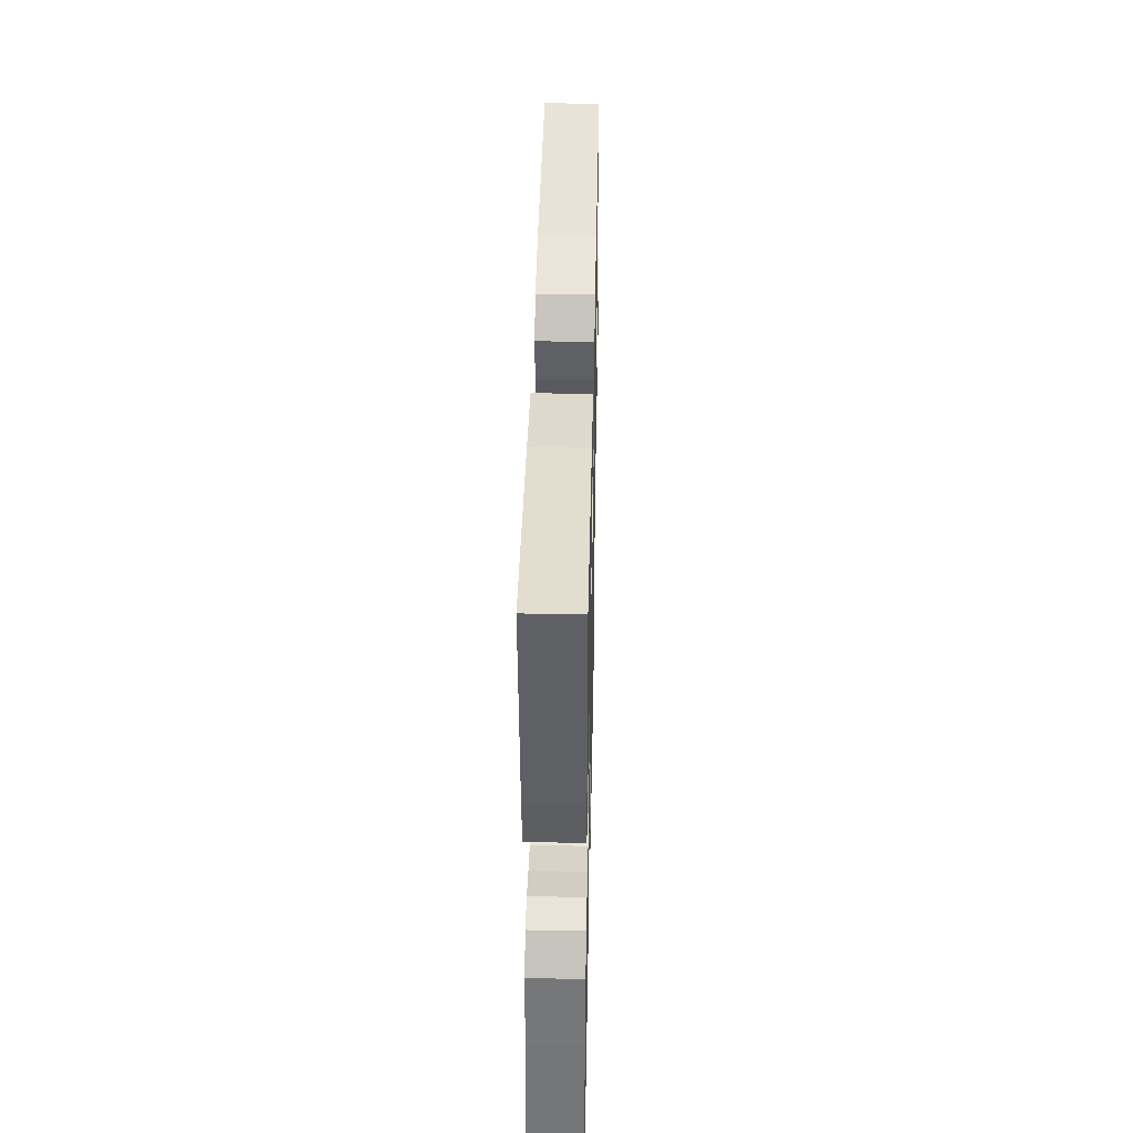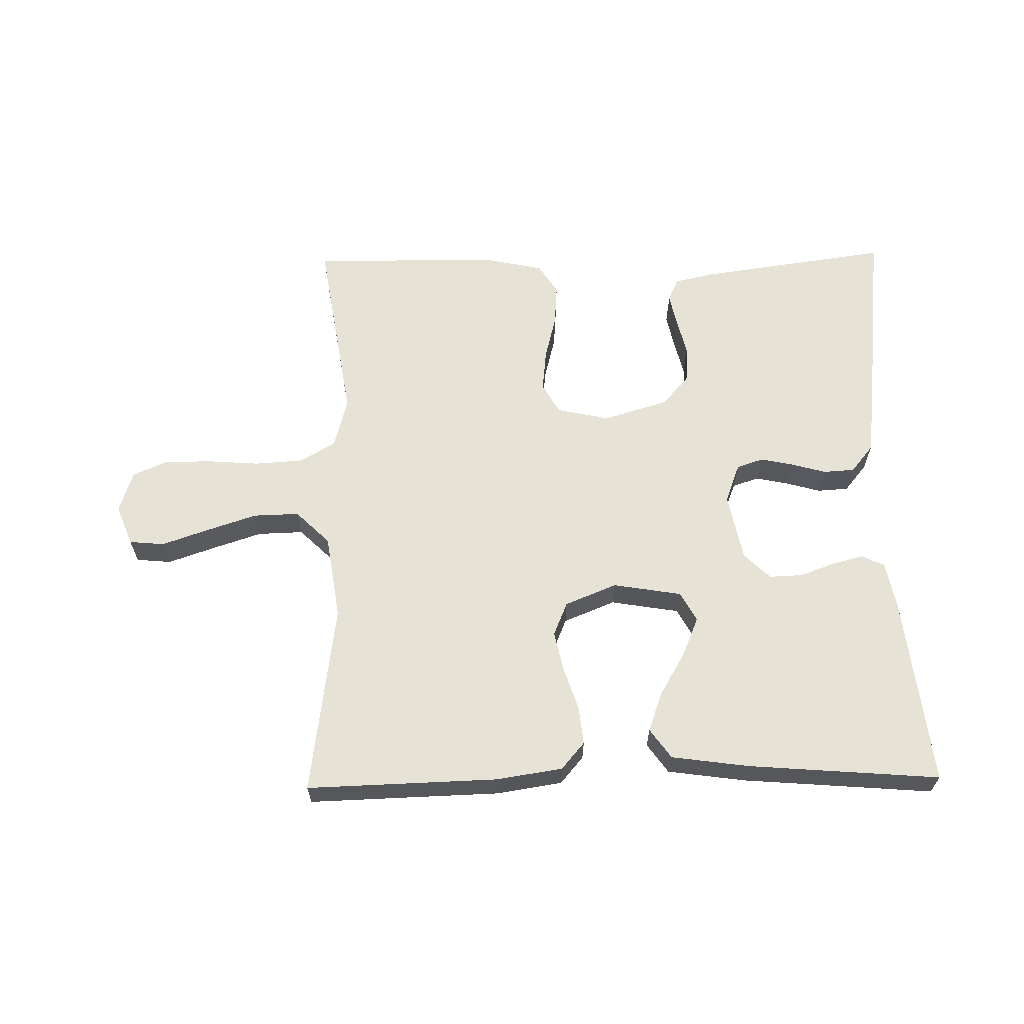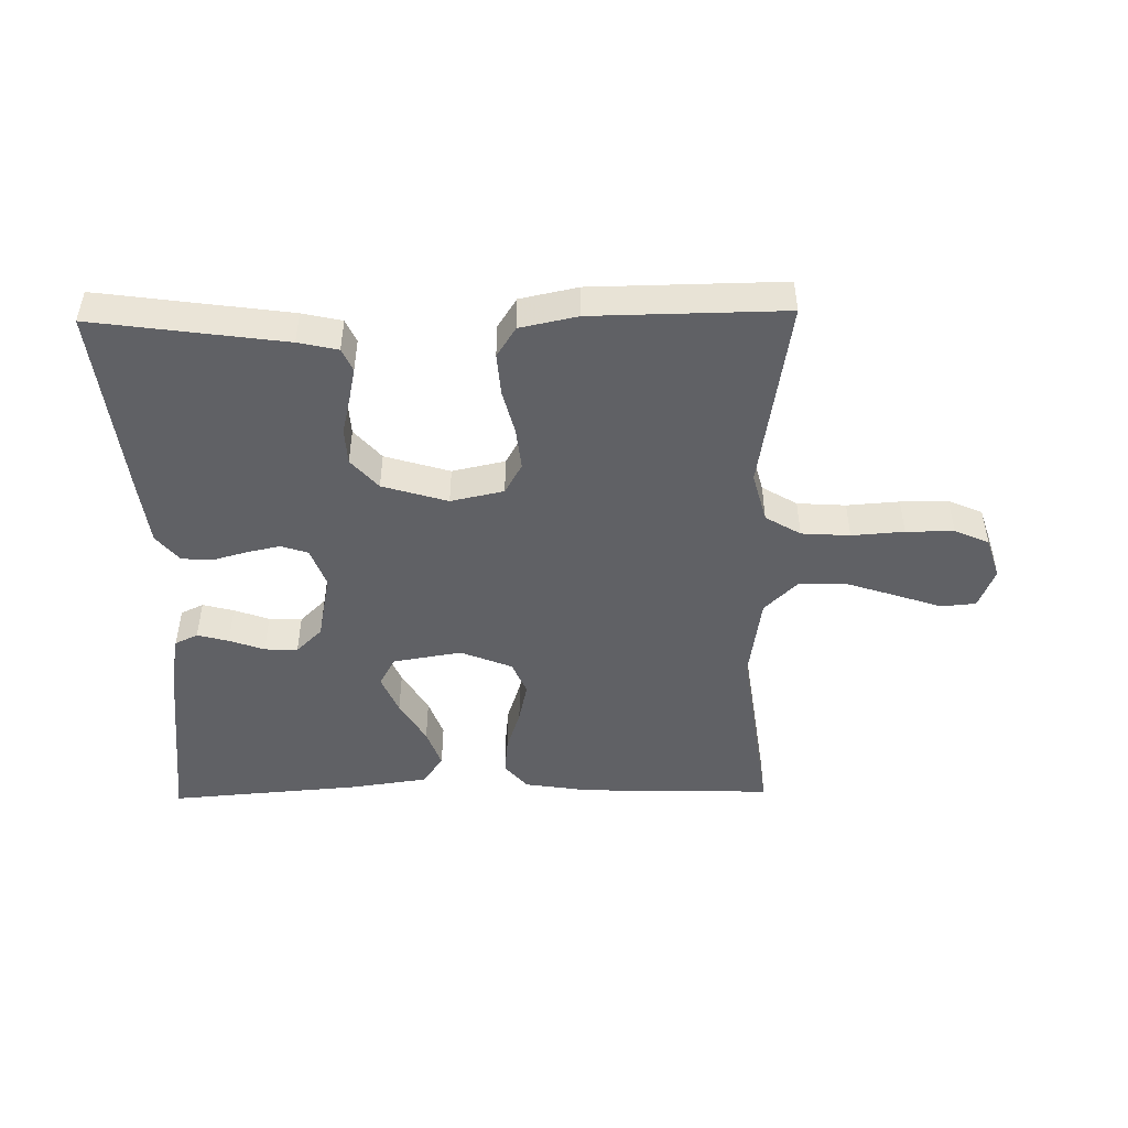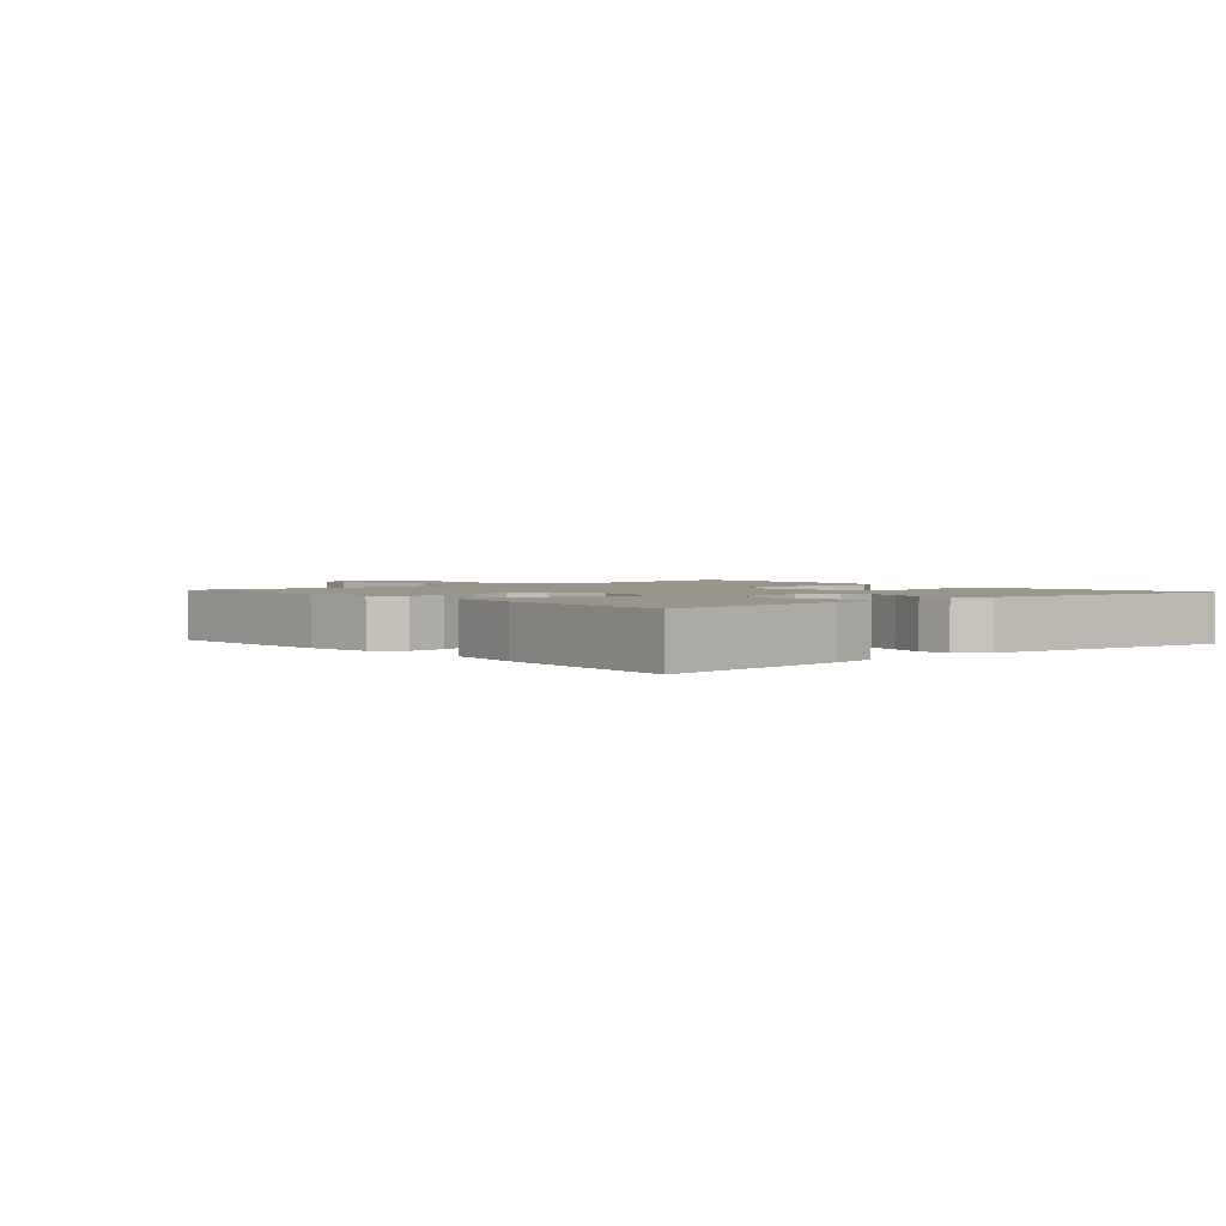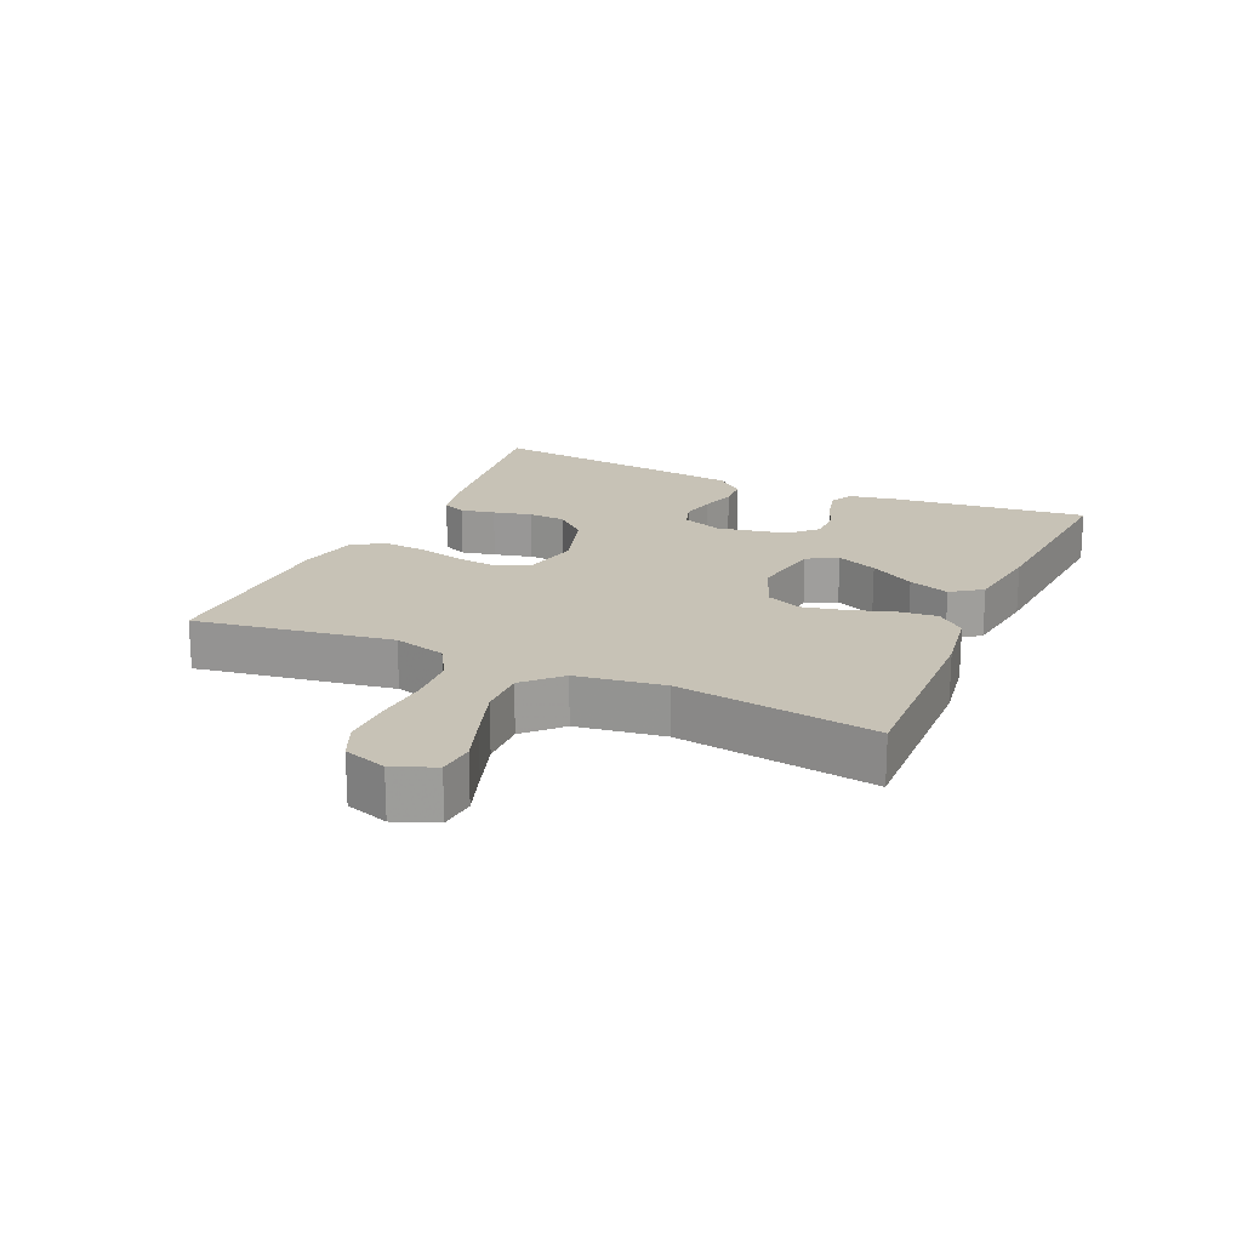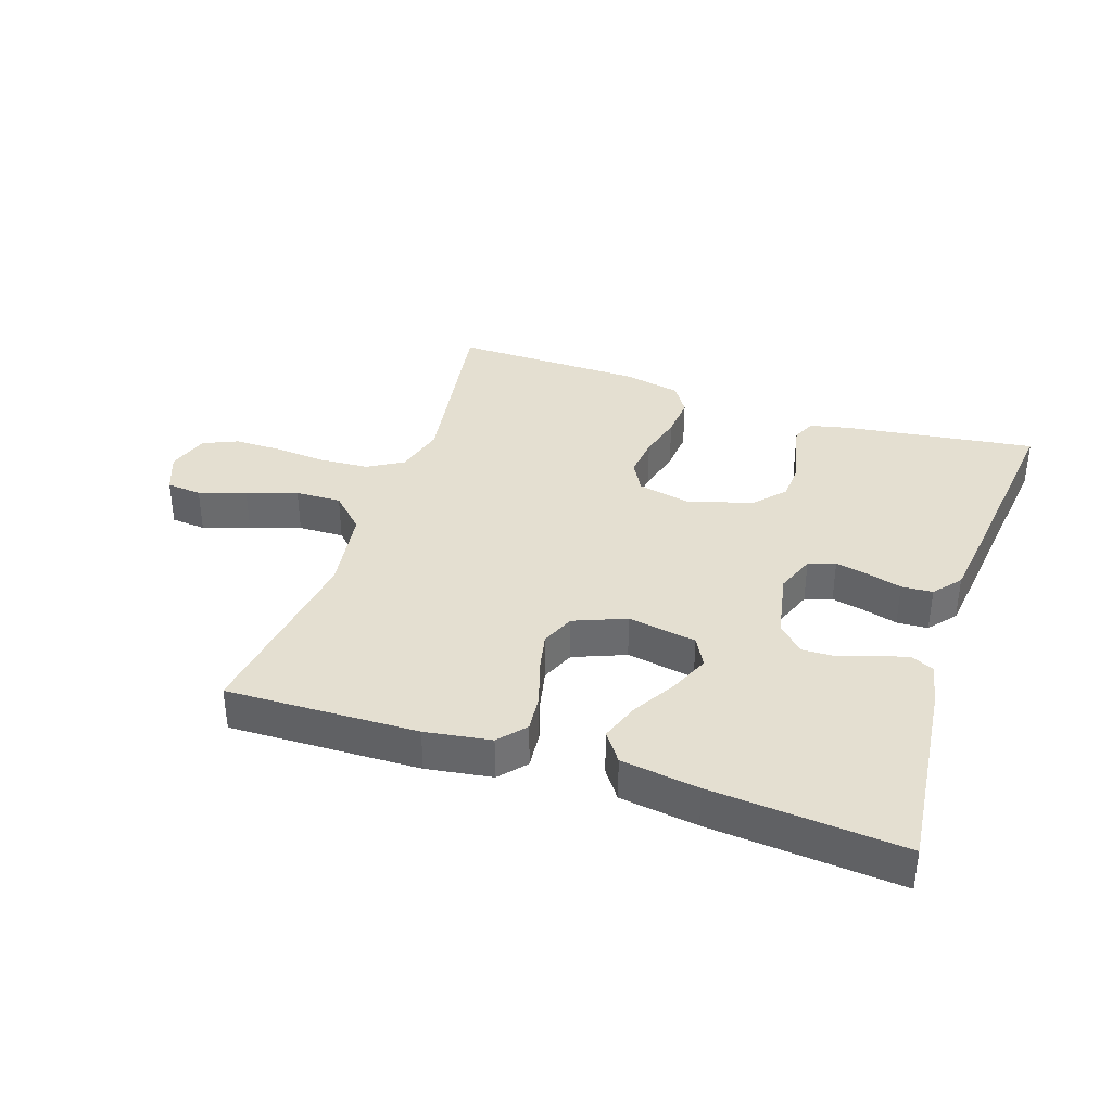
<metadata>
{"format":"obj","ext":"obj","renderer":"f3d","projection":"perspective","resolution":1024,"background":"white","views":[{"elev":40.0,"azim":91.2,"up":"+Z"},{"elev":63.2,"azim":-1.0,"up":"+Y"},{"elev":-47.6,"azim":-179.0,"up":"+Y"},{"elev":2.1,"azim":49.4,"up":"+Y"},{"elev":19.3,"azim":-65.8,"up":"+Y"},{"elev":36.8,"azim":18.7,"up":"+Y"}]}
</metadata>
<code>
v -0.5 0.07 0.5
v -0.2 0.07 0.491
v -0.097 0.07 0.475
v -0.061 0.07 0.433
v -0.067 0.07 0.374
v -0.089 0.07 0.307
v -0.103 0.07 0.243
v -0.081 0.07 0.19
v 0 0.07 0.157
v 0.108 0.07 0.175
v 0.133 0.07 0.221
v 0.107 0.07 0.283
v 0.067 0.07 0.351
v 0.045 0.07 0.413
v 0.078 0.07 0.459
v 0.2 0.07 0.476
v 0.5 0.07 0.5
v 0.466 0.07 0.2
v 0.452 0.07 0.128
v 0.416 0.07 0.111
v 0.367 0.07 0.124
v 0.312 0.07 0.144
v 0.26 0.07 0.146
v 0.219 0.07 0.106
v 0.198 0.07 0
v 0.221 0.07 -0.062
v 0.263 0.07 -0.076
v 0.315 0.07 -0.065
v 0.369 0.07 -0.05
v 0.418 0.07 -0.053
v 0.453 0.07 -0.096
v 0.466 0.07 -0.2
v 0.5 0.07 -0.5
v 0.2 0.07 -0.458
v 0.138 0.07 -0.444
v 0.122 0.07 -0.408
v 0.133 0.07 -0.356
v 0.147 0.07 -0.298
v 0.144 0.07 -0.241
v 0.102 0.07 -0.193
v 0 0.07 -0.162
v -0.083 0.07 -0.18
v -0.11 0.07 -0.228
v -0.103 0.07 -0.293
v -0.085 0.07 -0.364
v -0.08 0.07 -0.43
v -0.11 0.07 -0.477
v -0.2 0.07 -0.496
v -0.5 0.07 -0.5
v -0.452 0.07 -0.2
v -0.473 0.07 -0.121
v -0.528 0.07 -0.088
v -0.604 0.07 -0.083
v -0.686 0.07 -0.089
v -0.761 0.07 -0.089
v -0.815 0.07 -0.065
v -0.836 0.07 0
v -0.811 0.07 0.063
v -0.756 0.07 0.068
v -0.683 0.07 0.043
v -0.604 0.07 0.017
v -0.532 0.07 0.015
v -0.479 0.07 0.067
v -0.459 0.07 0.2
v -0.5 0 0.5
v -0.2 0 0.491
v -0.097 0 0.475
v -0.061 0 0.433
v -0.067 0 0.374
v -0.089 0 0.307
v -0.103 0 0.243
v -0.081 0 0.19
v 0 0 0.157
v 0.108 0 0.175
v 0.133 0 0.221
v 0.107 0 0.283
v 0.067 0 0.351
v 0.045 0 0.413
v 0.078 0 0.459
v 0.2 0 0.476
v 0.5 0 0.5
v 0.466 0 0.2
v 0.452 0 0.128
v 0.416 0 0.111
v 0.367 0 0.124
v 0.312 0 0.144
v 0.26 0 0.146
v 0.219 0 0.106
v 0.198 0 0
v 0.221 0 -0.062
v 0.263 0 -0.076
v 0.315 0 -0.065
v 0.369 0 -0.05
v 0.418 0 -0.053
v 0.453 0 -0.096
v 0.466 0 -0.2
v 0.5 0 -0.5
v 0.2 0 -0.458
v 0.138 0 -0.444
v 0.122 0 -0.408
v 0.133 0 -0.356
v 0.147 0 -0.298
v 0.144 0 -0.241
v 0.102 0 -0.193
v 0 0 -0.162
v -0.083 0 -0.18
v -0.11 0 -0.228
v -0.103 0 -0.293
v -0.085 0 -0.364
v -0.08 0 -0.43
v -0.11 0 -0.477
v -0.2 0 -0.496
v -0.5 0 -0.5
v -0.452 0 -0.2
v -0.473 0 -0.121
v -0.528 0 -0.088
v -0.604 0 -0.083
v -0.686 0 -0.089
v -0.761 0 -0.089
v -0.815 0 -0.065
v -0.836 0 0
v -0.811 0 0.063
v -0.756 0 0.068
v -0.683 0 0.043
v -0.604 0 0.017
v -0.532 0 0.015
v -0.479 0 0.067
v -0.459 0 0.2
f 58 59 60
f 57 58 60
f 56 57 60
f 55 56 60
f 54 55 60
f 53 54 60
f 52 53 60 61
f 51 52 61 62
f 48 49 50
f 47 48 50
f 46 47 50
f 45 46 50
f 44 45 50
f 43 44 50 51
f 51 62 63
f 43 51 63
f 42 43 63
f 36 37 38
f 35 36 38
f 34 35 38
f 33 34 38
f 32 33 38
f 31 32 38
f 30 31 38
f 29 30 38
f 28 29 38
f 27 28 38 39
f 26 27 39 40
f 20 21 22
f 19 20 22
f 18 19 22
f 17 18 22
f 16 17 22
f 15 16 22
f 14 15 22
f 13 14 22
f 12 13 22
f 11 12 22 23
f 10 11 23 24
f 4 5 6
f 3 4 6
f 2 3 6
f 1 2 6
f 64 1 6
f 64 6 7
f 64 7 8
f 63 64 8
f 42 63 8
f 41 42 8
f 41 8 9
f 40 41 9
f 26 40 9
f 25 26 9
f 9 10 24 25
f 124 123 122
f 124 122 121
f 124 121 120
f 124 120 119
f 124 119 118
f 124 118 117
f 125 124 117 116
f 126 125 116 115
f 114 113 112
f 114 112 111
f 114 111 110
f 114 110 109
f 114 109 108
f 115 114 108 107
f 127 126 115
f 127 115 107
f 127 107 106
f 102 101 100
f 102 100 99
f 102 99 98
f 102 98 97
f 102 97 96
f 102 96 95
f 102 95 94
f 102 94 93
f 102 93 92
f 103 102 92 91
f 104 103 91 90
f 86 85 84
f 86 84 83
f 86 83 82
f 86 82 81
f 86 81 80
f 86 80 79
f 86 79 78
f 86 78 77
f 86 77 76
f 87 86 76 75
f 88 87 75 74
f 70 69 68
f 70 68 67
f 70 67 66
f 70 66 65
f 70 65 128
f 71 70 128
f 72 71 128
f 72 128 127
f 72 127 106
f 72 106 105
f 73 72 105
f 73 105 104
f 73 104 90
f 73 90 89
f 89 88 74 73
f 1 65 66 2
f 2 66 67 3
f 3 67 68 4
f 4 68 69 5
f 5 69 70 6
f 6 70 71 7
f 7 71 72 8
f 8 72 73 9
f 9 73 74 10
f 10 74 75 11
f 11 75 76 12
f 12 76 77 13
f 13 77 78 14
f 14 78 79 15
f 15 79 80 16
f 16 80 81 17
f 17 81 82 18
f 18 82 83 19
f 19 83 84 20
f 20 84 85 21
f 21 85 86 22
f 22 86 87 23
f 23 87 88 24
f 24 88 89 25
f 25 89 90 26
f 26 90 91 27
f 27 91 92 28
f 28 92 93 29
f 29 93 94 30
f 30 94 95 31
f 31 95 96 32
f 32 96 97 33
f 33 97 98 34
f 34 98 99 35
f 35 99 100 36
f 36 100 101 37
f 37 101 102 38
f 38 102 103 39
f 39 103 104 40
f 40 104 105 41
f 41 105 106 42
f 42 106 107 43
f 43 107 108 44
f 44 108 109 45
f 45 109 110 46
f 46 110 111 47
f 47 111 112 48
f 48 112 113 49
f 49 113 114 50
f 50 114 115 51
f 51 115 116 52
f 52 116 117 53
f 53 117 118 54
f 54 118 119 55
f 55 119 120 56
f 56 120 121 57
f 57 121 122 58
f 58 122 123 59
f 59 123 124 60
f 60 124 125 61
f 61 125 126 62
f 62 126 127 63
f 63 127 128 64
f 64 128 65 1

</code>
